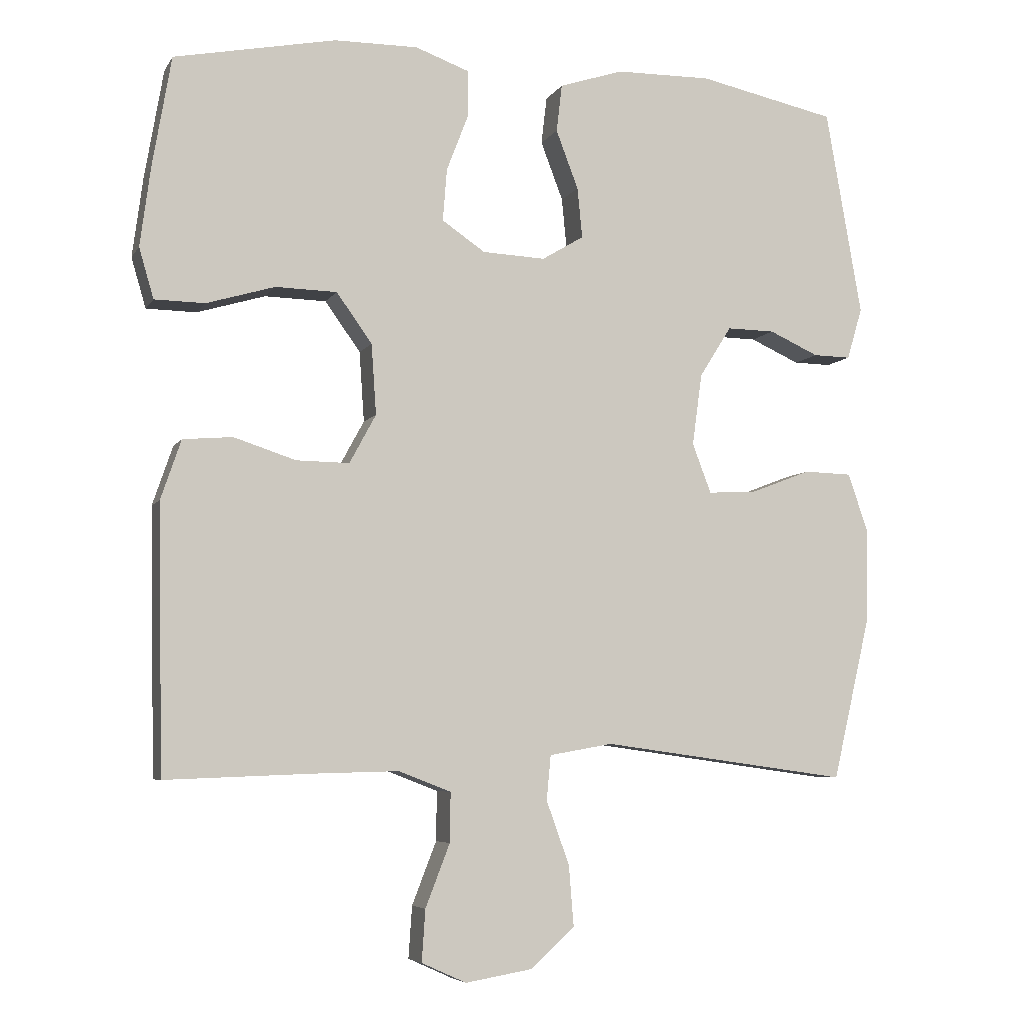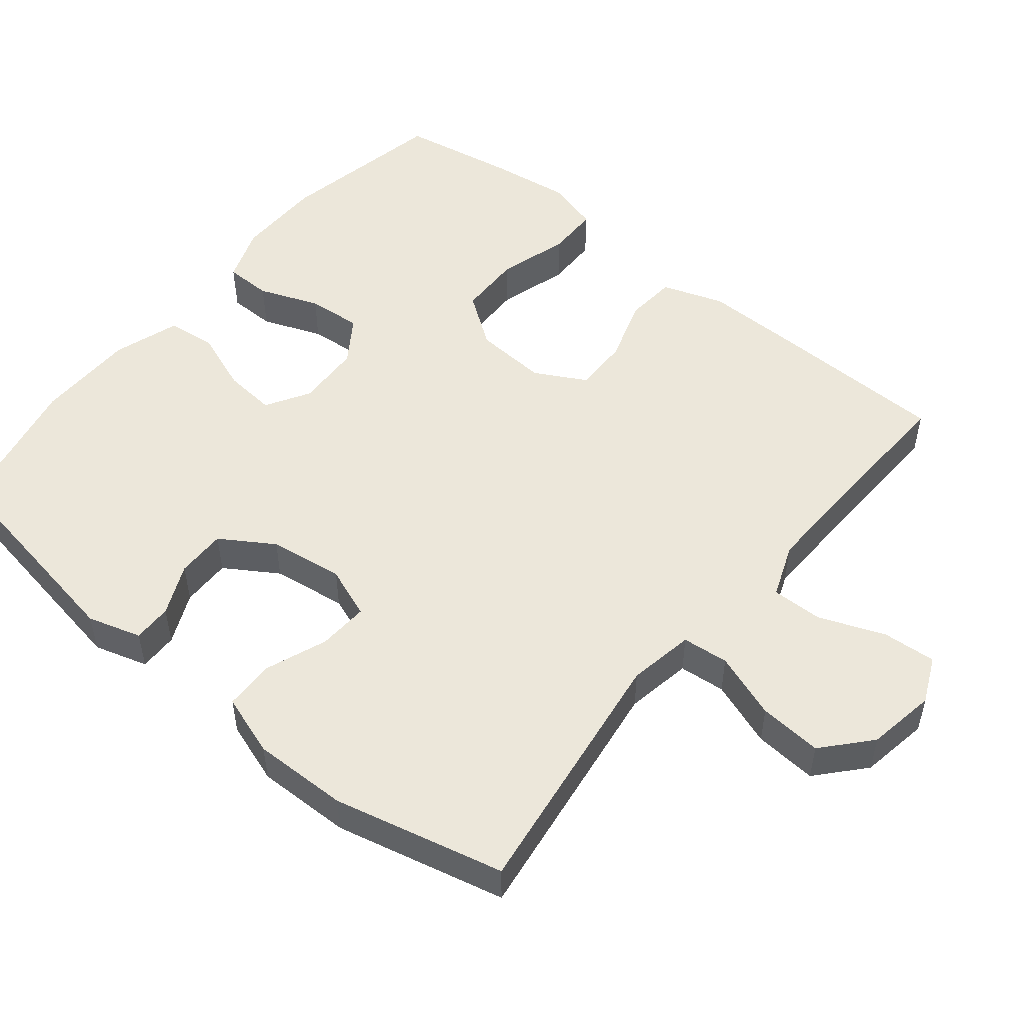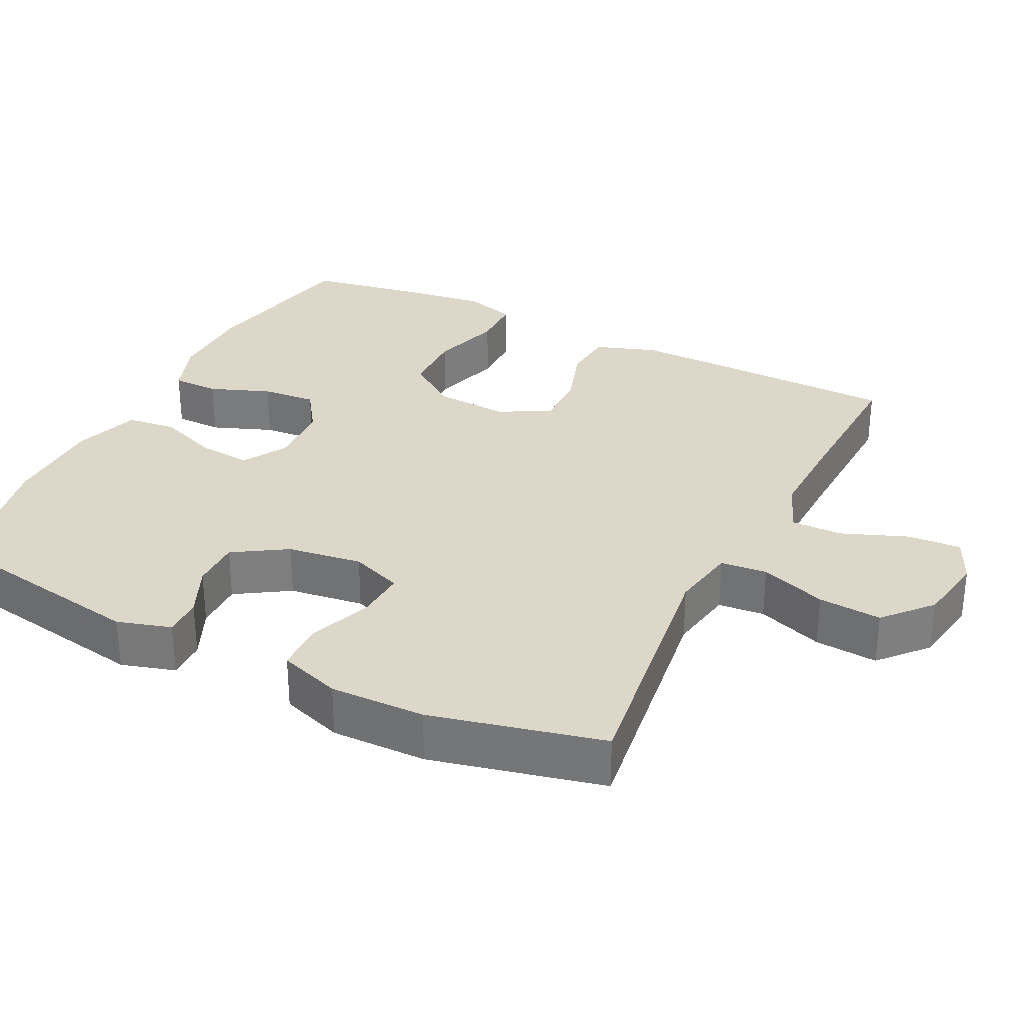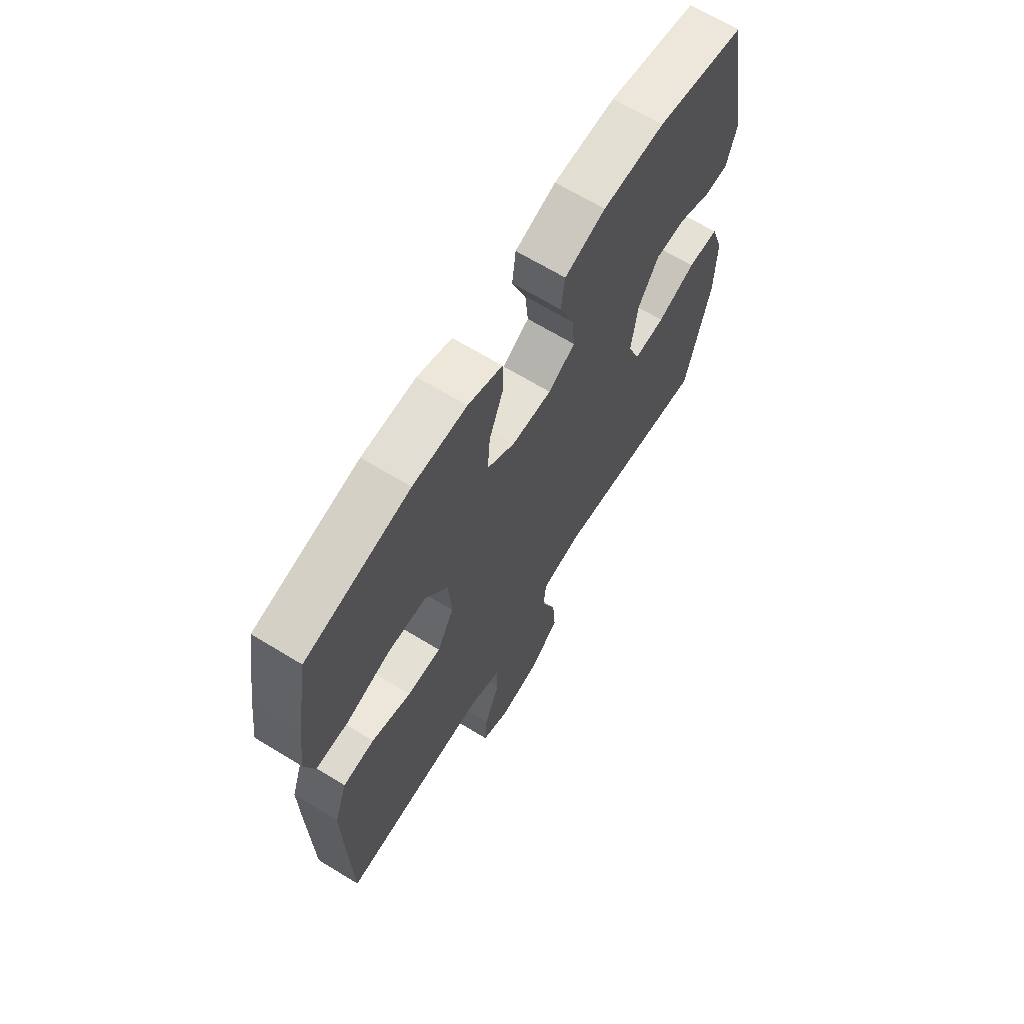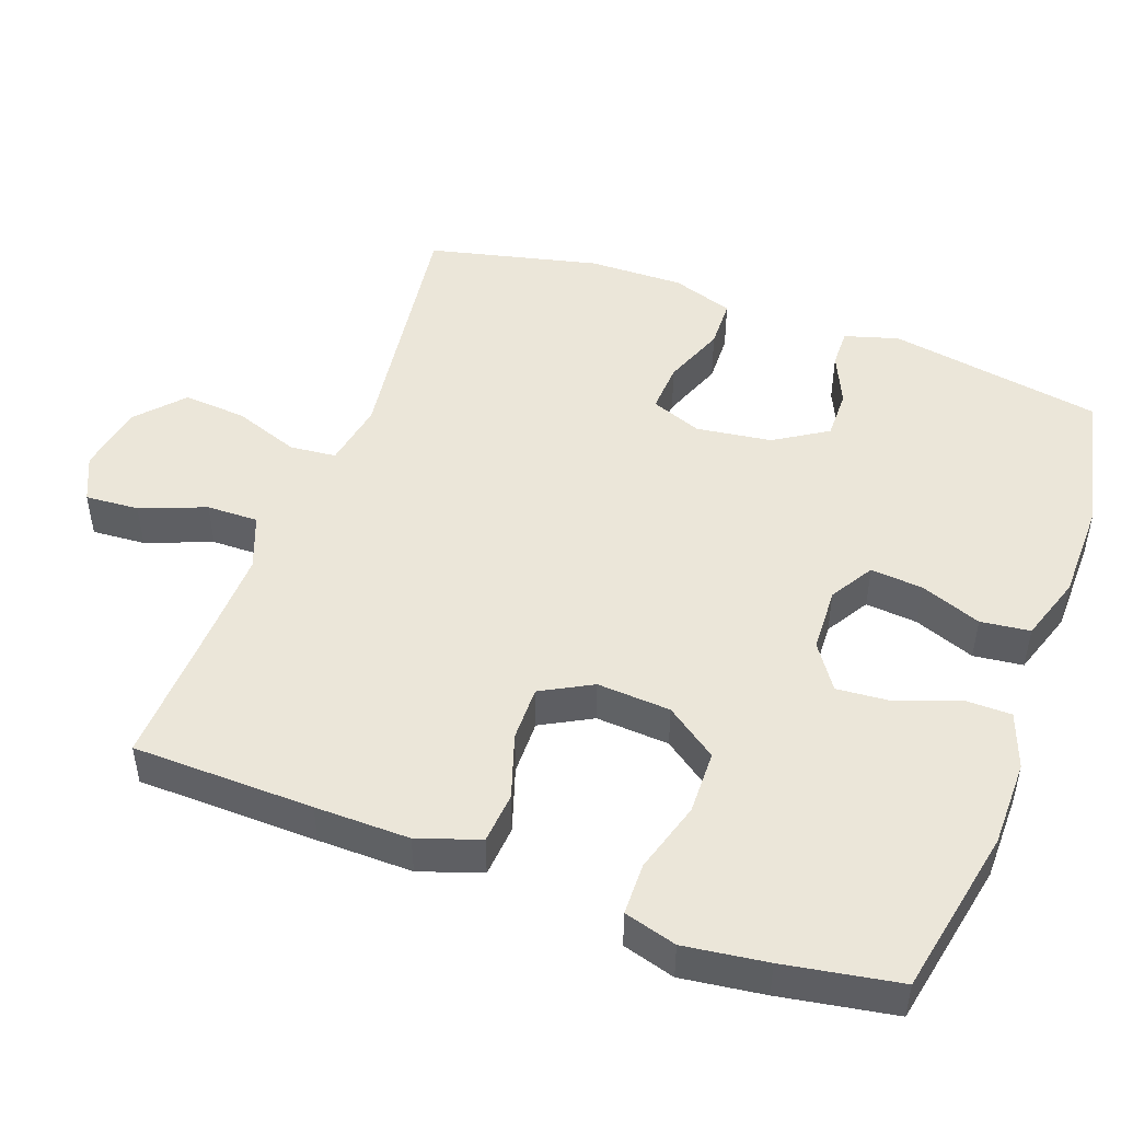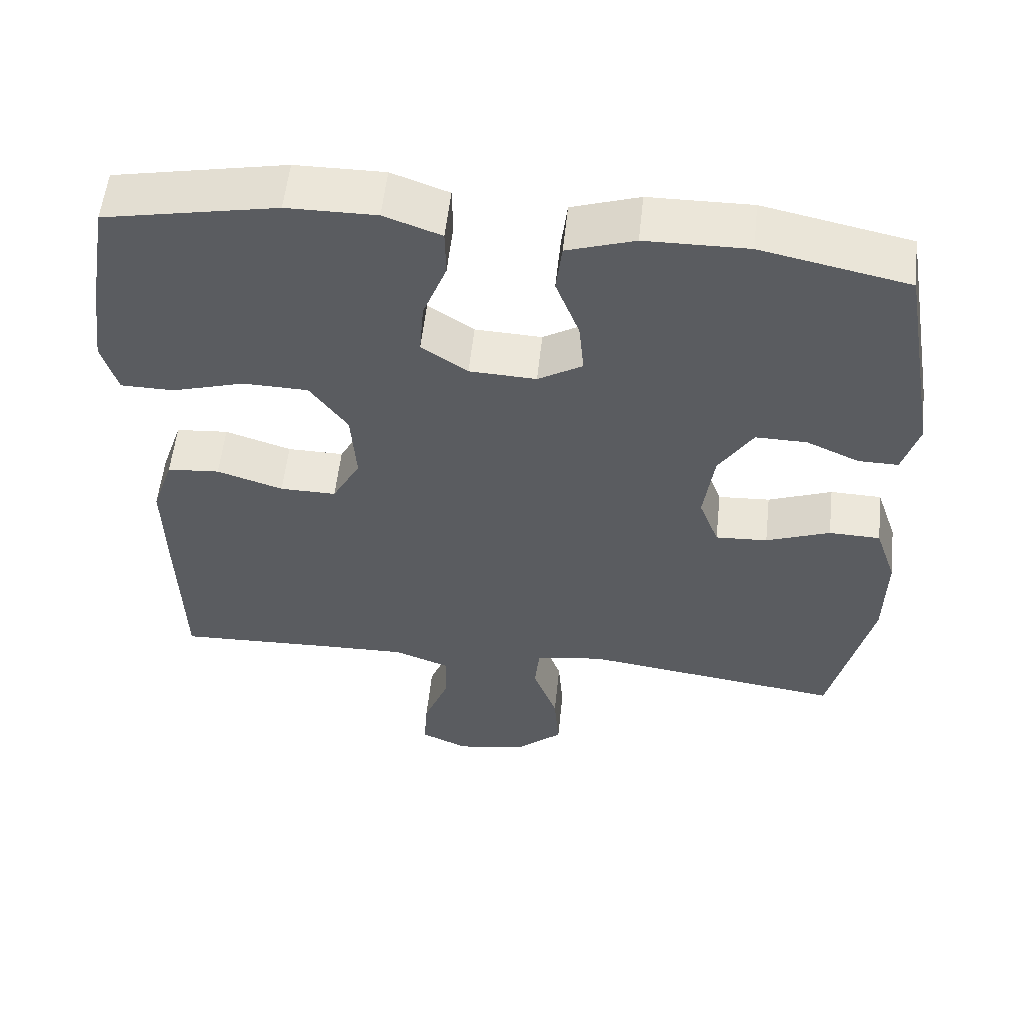
<metadata>
{"format":"obj","ext":"obj","renderer":"f3d","projection":"perspective","resolution":1024,"background":"white","views":[{"elev":-5.9,"azim":-17.8,"up":"+Z"},{"elev":51.3,"azim":129.1,"up":"+Y"},{"elev":30.9,"azim":116.4,"up":"+Y"},{"elev":66.8,"azim":-58.5,"up":"+Z"},{"elev":48.1,"azim":-69.9,"up":"+Y"},{"elev":56.0,"azim":6.2,"up":"+Z"}]}
</metadata>
<code>
v 0.5 0.07 0.5
v 0.552 0.07 0.204
v 0.53 0.07 0.13
v 0.476 0.07 0.131
v 0.405 0.07 0.163
v 0.336 0.07 0.164
v 0.29 0.07 0.091
v 0.276 0.07 -0.012
v 0.303 0.07 -0.083
v 0.373 0.07 -0.079
v 0.459 0.07 -0.046
v 0.528 0.07 -0.048
v 0.557 0.07 -0.133
v 0.555 0.07 -0.264
v 0.5 0.07 -0.5
v 0.145 0.07 -0.451
v 0.054 0.07 -0.467
v 0.048 0.07 -0.531
v 0.081 0.07 -0.622
v 0.088 0.07 -0.709
v 0.024 0.07 -0.766
v -0.071 0.07 -0.782
v -0.135 0.07 -0.753
v -0.13 0.07 -0.679
v -0.095 0.07 -0.589
v -0.094 0.07 -0.518
v -0.169 0.07 -0.489
v -0.287 0.07 -0.492
v -0.5 0.07 -0.5
v -0.506 0.07 -0.251
v -0.508 0.07 -0.121
v -0.479 0.07 -0.036
v -0.408 0.07 -0.03
v -0.319 0.07 -0.059
v -0.243 0.07 -0.06
v -0.205 0.07 0.01
v -0.212 0.07 0.111
v -0.263 0.07 0.182
v -0.351 0.07 0.184
v -0.449 0.07 0.155
v -0.521 0.07 0.156
v -0.542 0.07 0.228
v -0.527 0.07 0.342
v -0.5 0.07 0.5
v -0.268 0.07 0.546
v -0.148 0.07 0.547
v -0.071 0.07 0.519
v -0.07 0.07 0.454
v -0.102 0.07 0.371
v -0.108 0.07 0.296
v -0.046 0.07 0.254
v 0.044 0.07 0.25
v 0.104 0.07 0.286
v 0.097 0.07 0.358
v 0.065 0.07 0.442
v 0.073 0.07 0.51
v 0.164 0.07 0.54
v 0.302 0.07 0.542
v 0.5 0 0.5
v 0.552 0 0.204
v 0.53 0 0.13
v 0.476 0 0.131
v 0.405 0 0.163
v 0.336 0 0.164
v 0.29 0 0.091
v 0.276 0 -0.012
v 0.303 0 -0.083
v 0.373 0 -0.079
v 0.459 0 -0.046
v 0.528 0 -0.048
v 0.557 0 -0.133
v 0.555 0 -0.264
v 0.5 0 -0.5
v 0.145 0 -0.451
v 0.054 0 -0.467
v 0.048 0 -0.531
v 0.081 0 -0.622
v 0.088 0 -0.709
v 0.024 0 -0.766
v -0.071 0 -0.782
v -0.135 0 -0.753
v -0.13 0 -0.679
v -0.095 0 -0.589
v -0.094 0 -0.518
v -0.169 0 -0.489
v -0.287 0 -0.492
v -0.5 0 -0.5
v -0.506 0 -0.251
v -0.508 0 -0.121
v -0.479 0 -0.036
v -0.408 0 -0.03
v -0.319 0 -0.059
v -0.243 0 -0.06
v -0.205 0 0.01
v -0.212 0 0.111
v -0.263 0 0.182
v -0.351 0 0.184
v -0.449 0 0.155
v -0.521 0 0.156
v -0.542 0 0.228
v -0.527 0 0.342
v -0.5 0 0.5
v -0.268 0 0.546
v -0.148 0 0.547
v -0.071 0 0.519
v -0.07 0 0.454
v -0.102 0 0.371
v -0.108 0 0.296
v -0.046 0 0.254
v 0.044 0 0.25
v 0.104 0 0.286
v 0.097 0 0.358
v 0.065 0 0.442
v 0.073 0 0.51
v 0.164 0 0.54
v 0.302 0 0.542
f 3 4 5
f 2 3 5
f 1 2 5
f 58 1 5
f 57 58 5
f 56 57 5
f 55 56 5
f 54 55 5
f 53 54 5 6
f 52 53 6 7
f 51 52 7 8
f 50 51 8 9
f 47 48 49
f 46 47 49
f 45 46 49
f 44 45 49
f 43 44 49
f 42 43 49
f 41 42 49
f 40 41 49
f 39 40 49
f 38 39 49 50
f 37 38 50 9
f 32 33 34
f 31 32 34
f 30 31 34
f 29 30 34
f 28 29 34
f 27 28 34 35
f 26 27 35 36
f 23 24 25
f 22 23 25
f 21 22 25
f 20 21 25
f 19 20 25
f 18 19 25
f 17 18 25 26
f 14 15 16
f 13 14 16
f 12 13 16
f 11 12 16
f 10 11 16
f 9 10 16 17
f 26 36 37
f 17 26 37
f 9 17 37
f 63 62 61
f 63 61 60
f 63 60 59
f 63 59 116
f 63 116 115
f 63 115 114
f 63 114 113
f 63 113 112
f 64 63 112 111
f 65 64 111 110
f 66 65 110 109
f 67 66 109 108
f 107 106 105
f 107 105 104
f 107 104 103
f 107 103 102
f 107 102 101
f 107 101 100
f 107 100 99
f 107 99 98
f 107 98 97
f 108 107 97 96
f 67 108 96 95
f 92 91 90
f 92 90 89
f 92 89 88
f 92 88 87
f 92 87 86
f 93 92 86 85
f 94 93 85 84
f 83 82 81
f 83 81 80
f 83 80 79
f 83 79 78
f 83 78 77
f 83 77 76
f 84 83 76 75
f 74 73 72
f 74 72 71
f 74 71 70
f 74 70 69
f 74 69 68
f 75 74 68 67
f 95 94 84
f 95 84 75
f 95 75 67
f 1 59 60 2
f 2 60 61 3
f 3 61 62 4
f 4 62 63 5
f 5 63 64 6
f 6 64 65 7
f 7 65 66 8
f 8 66 67 9
f 9 67 68 10
f 10 68 69 11
f 11 69 70 12
f 12 70 71 13
f 13 71 72 14
f 14 72 73 15
f 15 73 74 16
f 16 74 75 17
f 17 75 76 18
f 18 76 77 19
f 19 77 78 20
f 20 78 79 21
f 21 79 80 22
f 22 80 81 23
f 23 81 82 24
f 24 82 83 25
f 25 83 84 26
f 26 84 85 27
f 27 85 86 28
f 28 86 87 29
f 29 87 88 30
f 30 88 89 31
f 31 89 90 32
f 32 90 91 33
f 33 91 92 34
f 34 92 93 35
f 35 93 94 36
f 36 94 95 37
f 37 95 96 38
f 38 96 97 39
f 39 97 98 40
f 40 98 99 41
f 41 99 100 42
f 42 100 101 43
f 43 101 102 44
f 44 102 103 45
f 45 103 104 46
f 46 104 105 47
f 47 105 106 48
f 48 106 107 49
f 49 107 108 50
f 50 108 109 51
f 51 109 110 52
f 52 110 111 53
f 53 111 112 54
f 54 112 113 55
f 55 113 114 56
f 56 114 115 57
f 57 115 116 58
f 58 116 59 1

</code>
